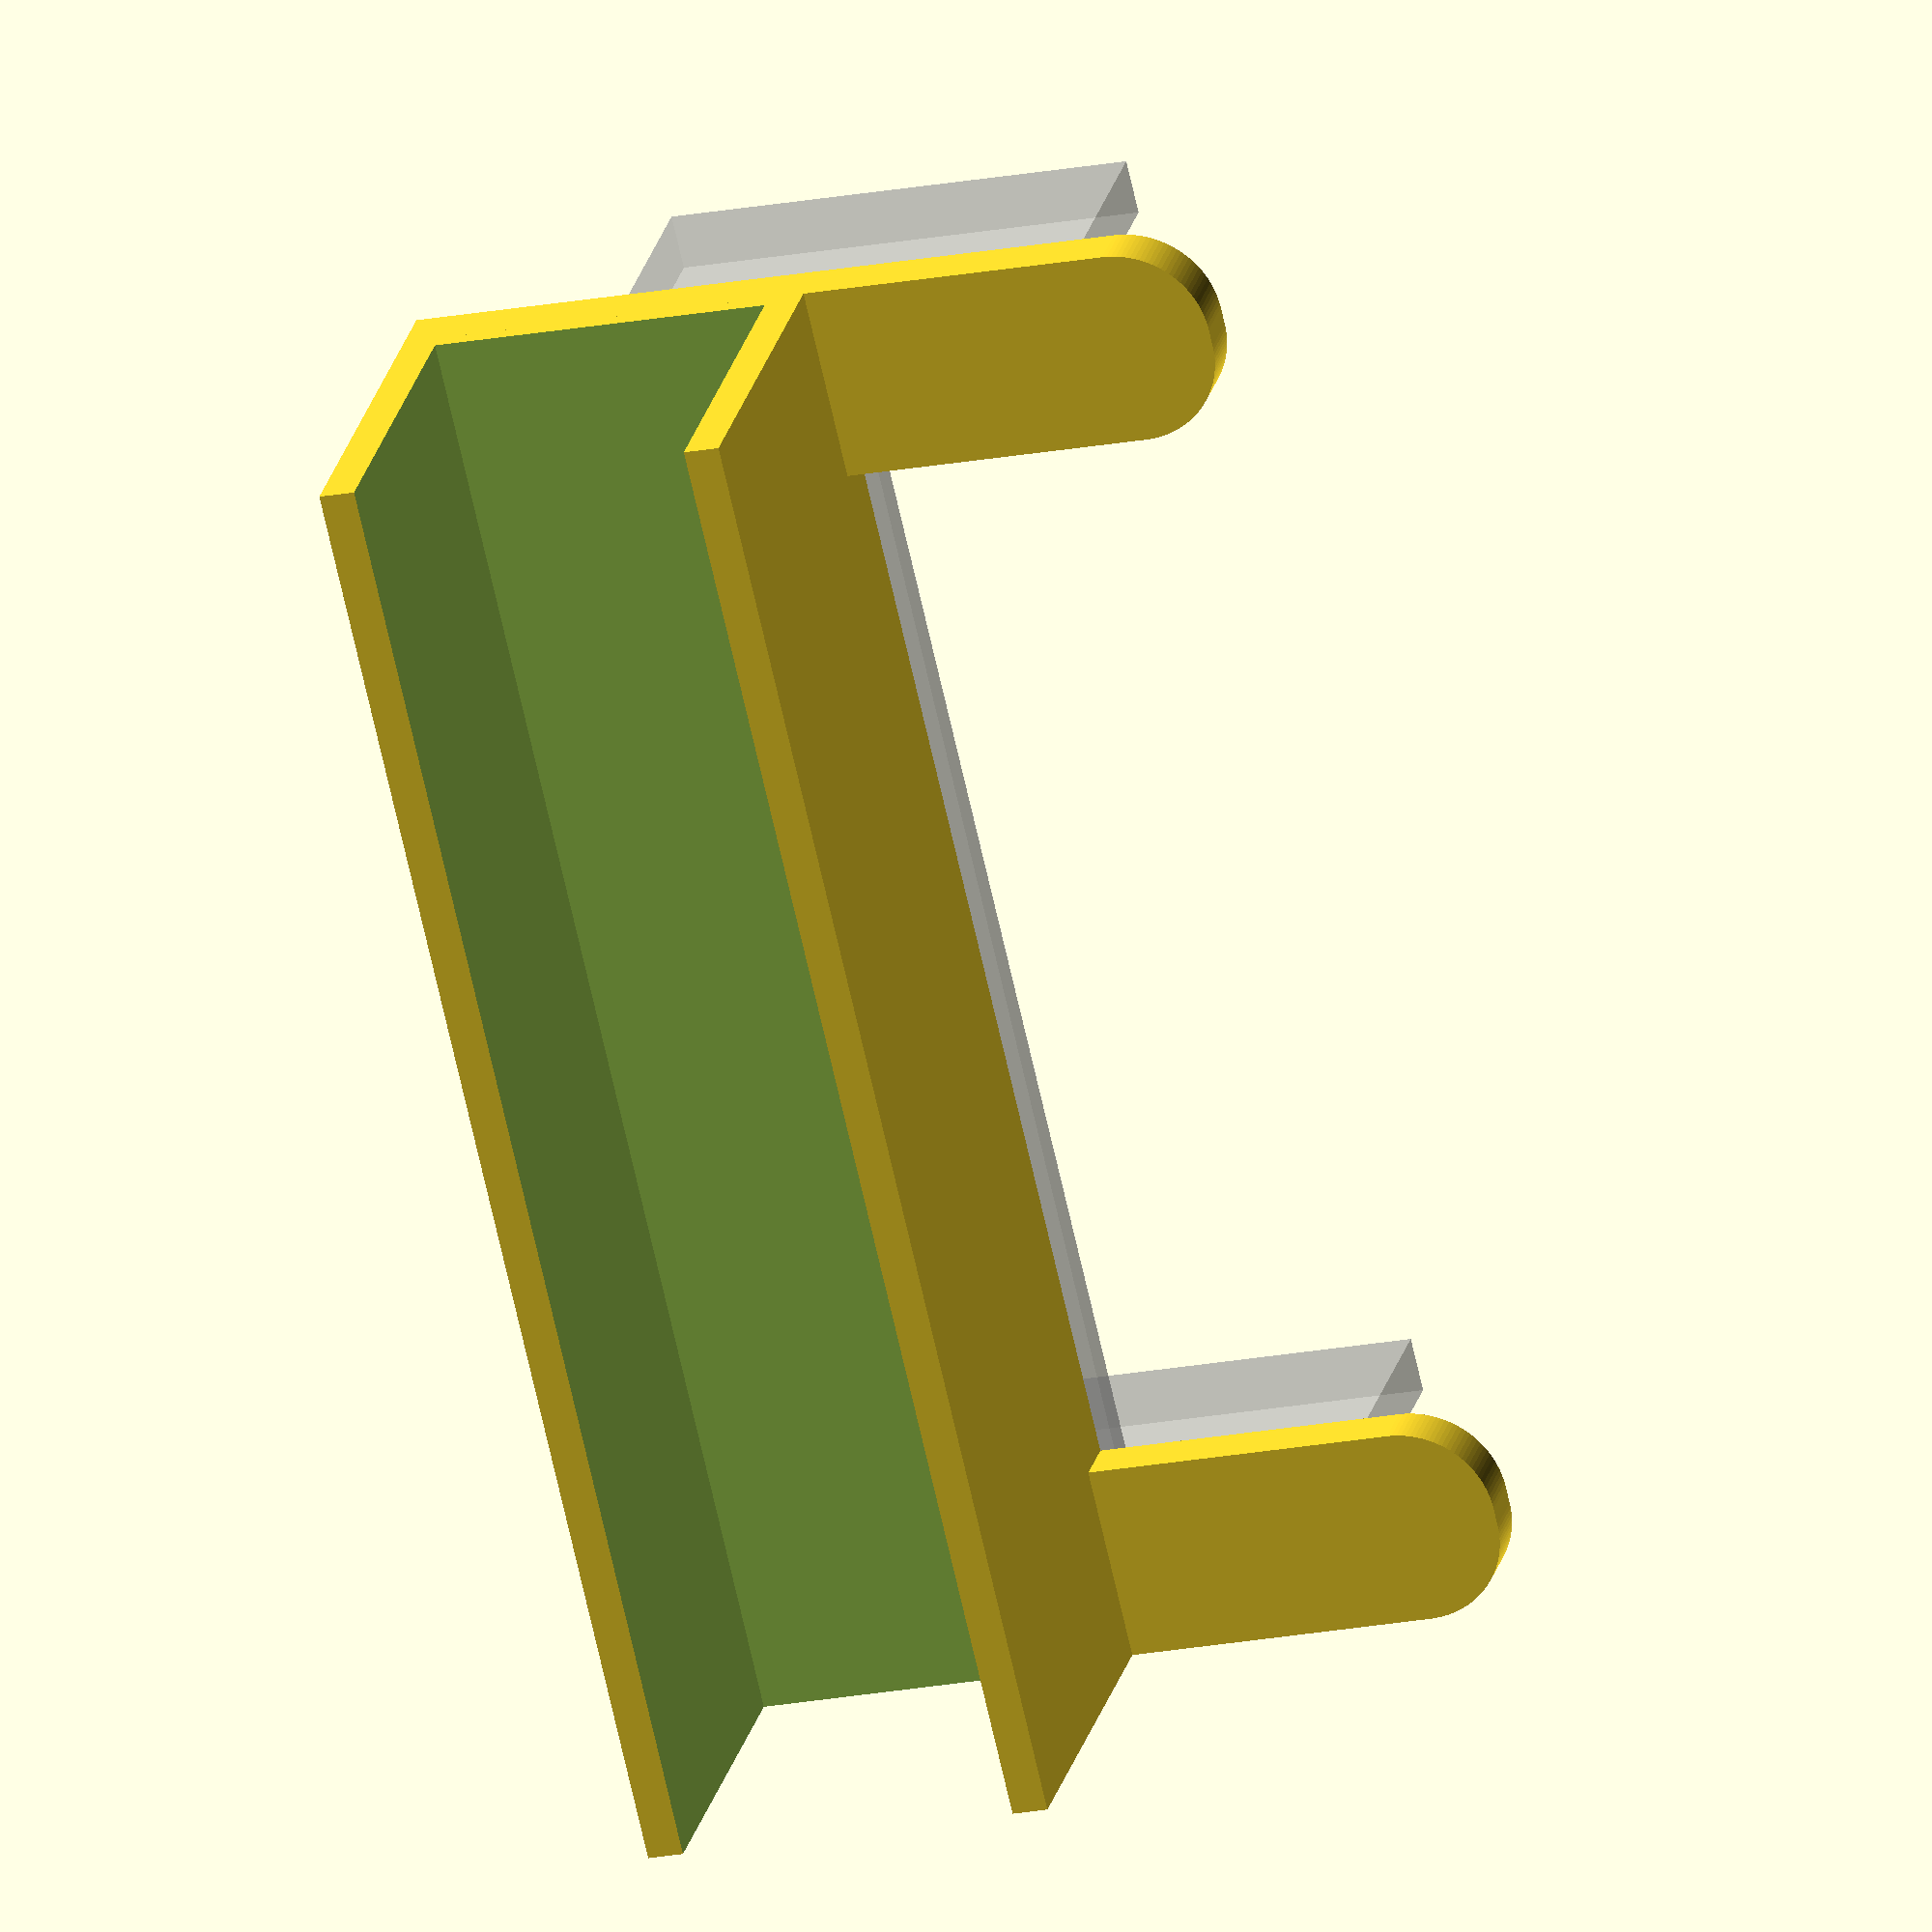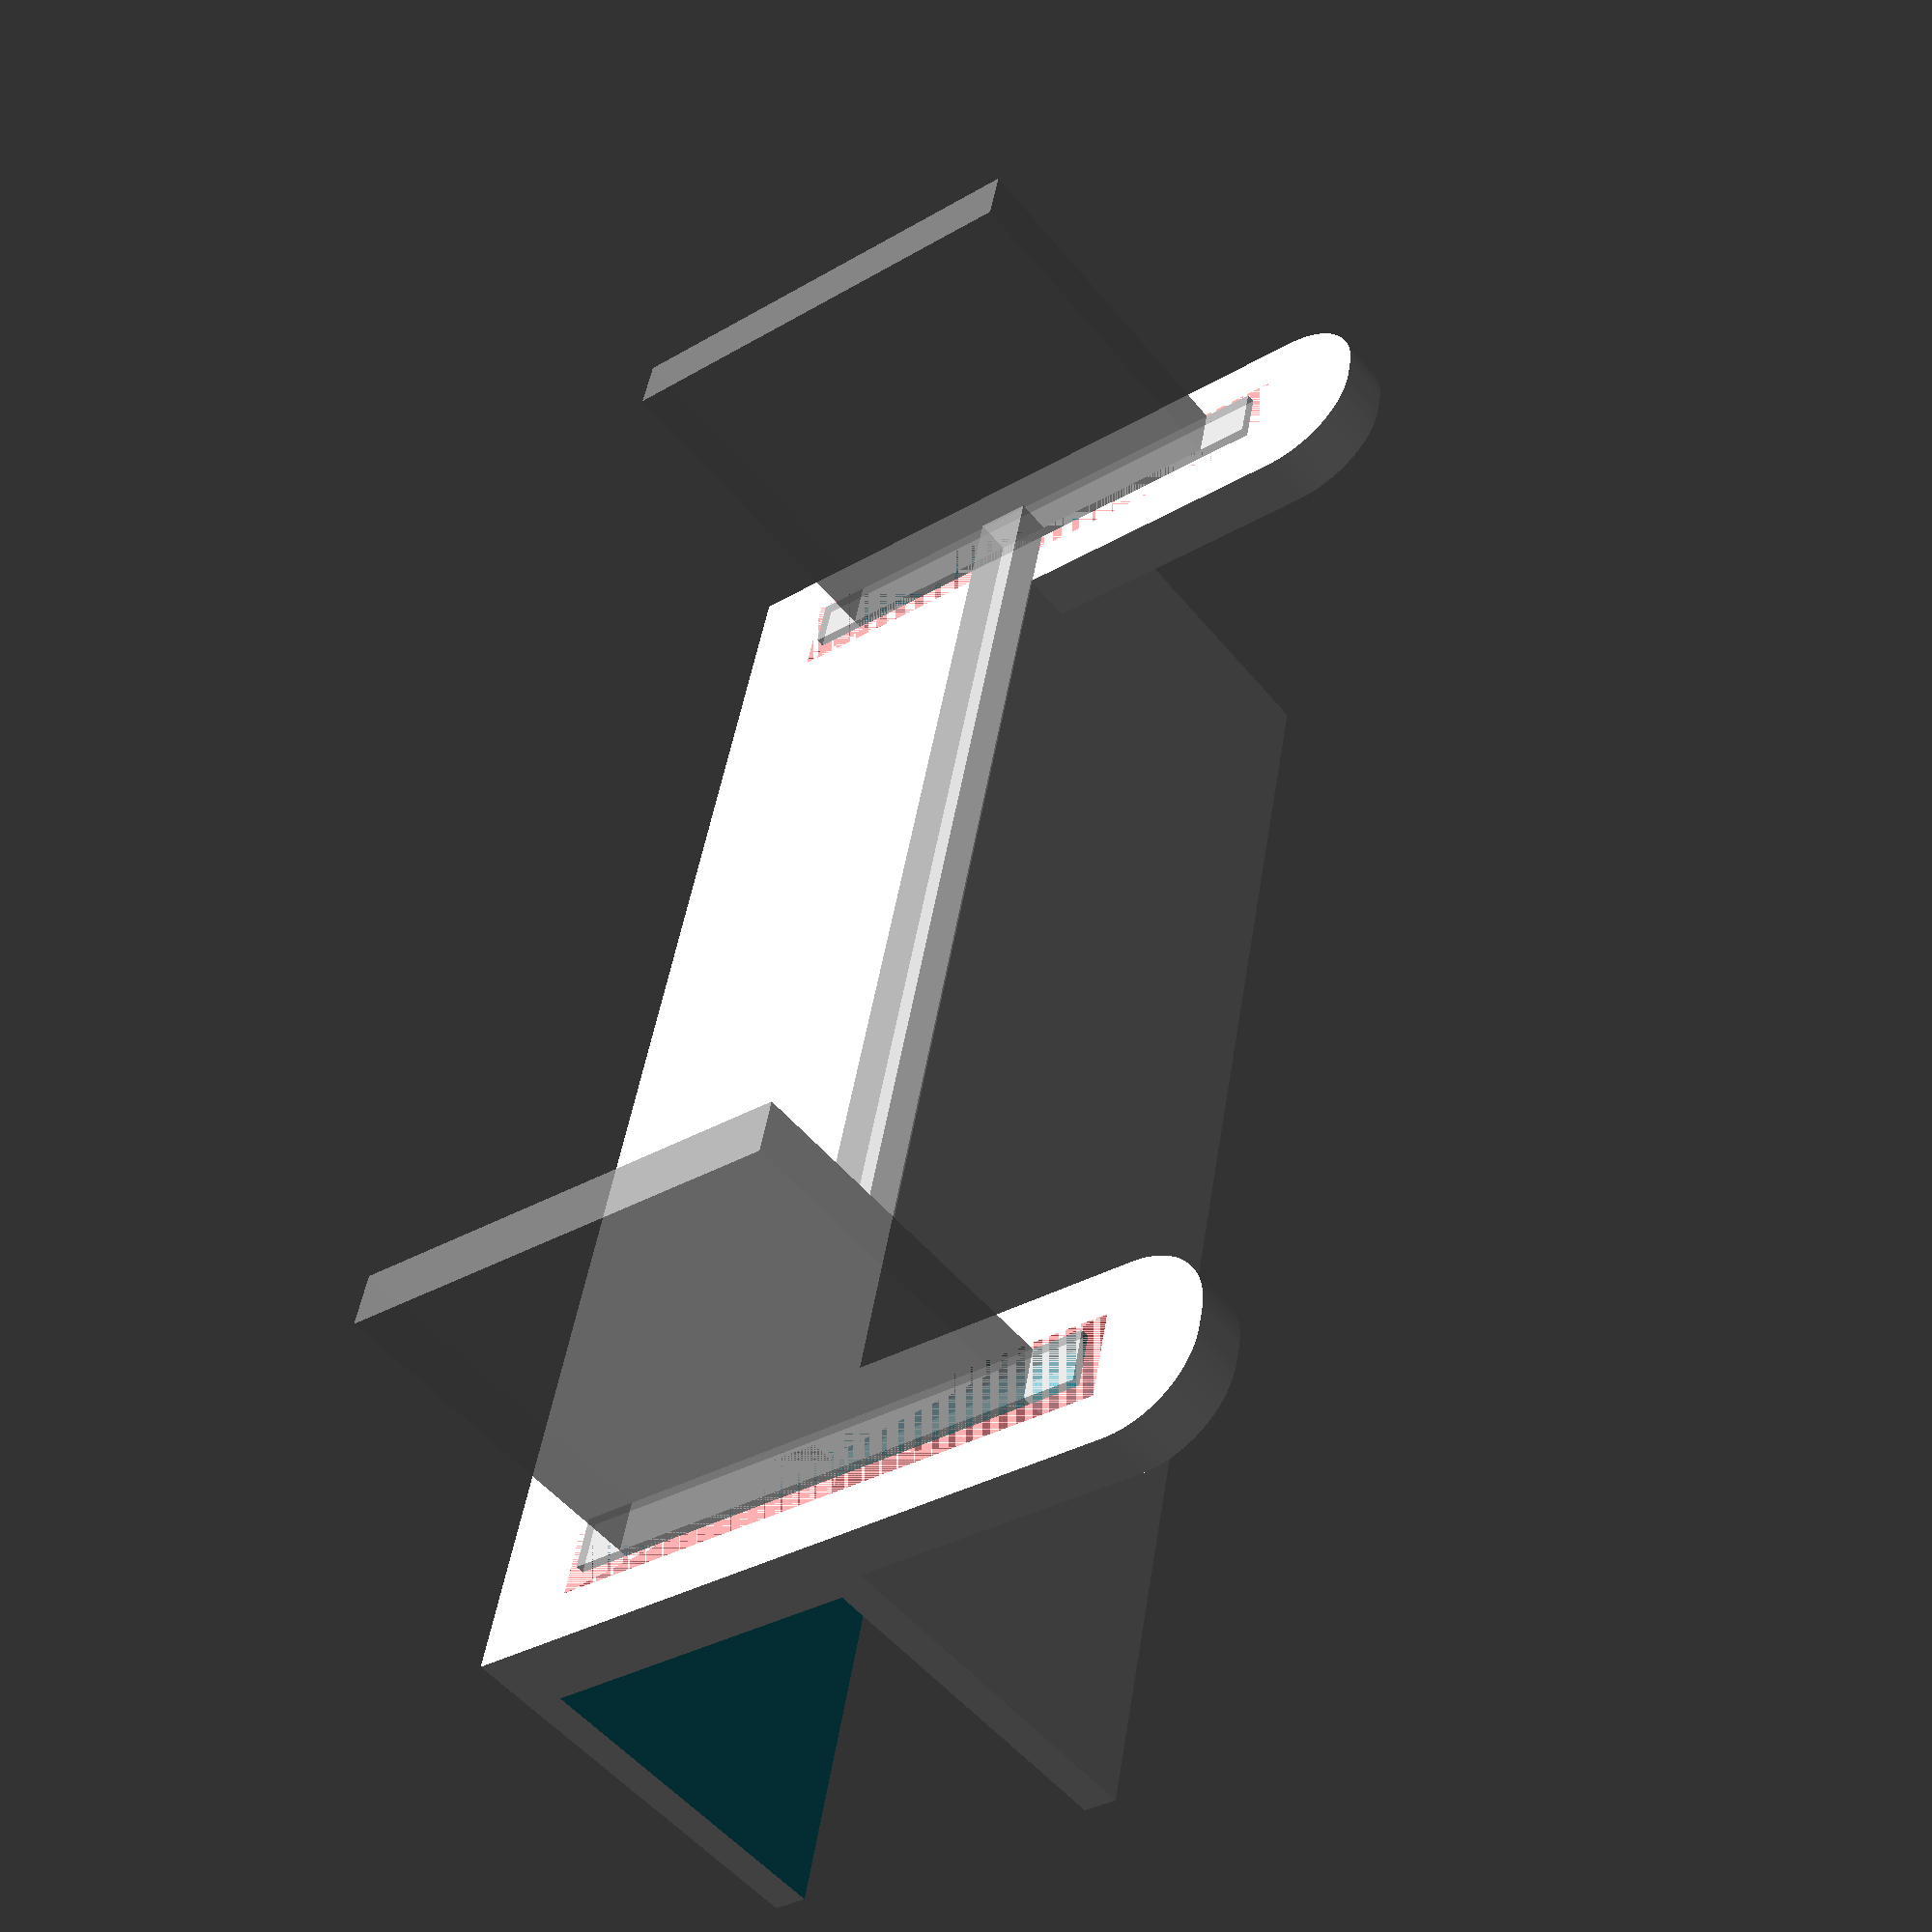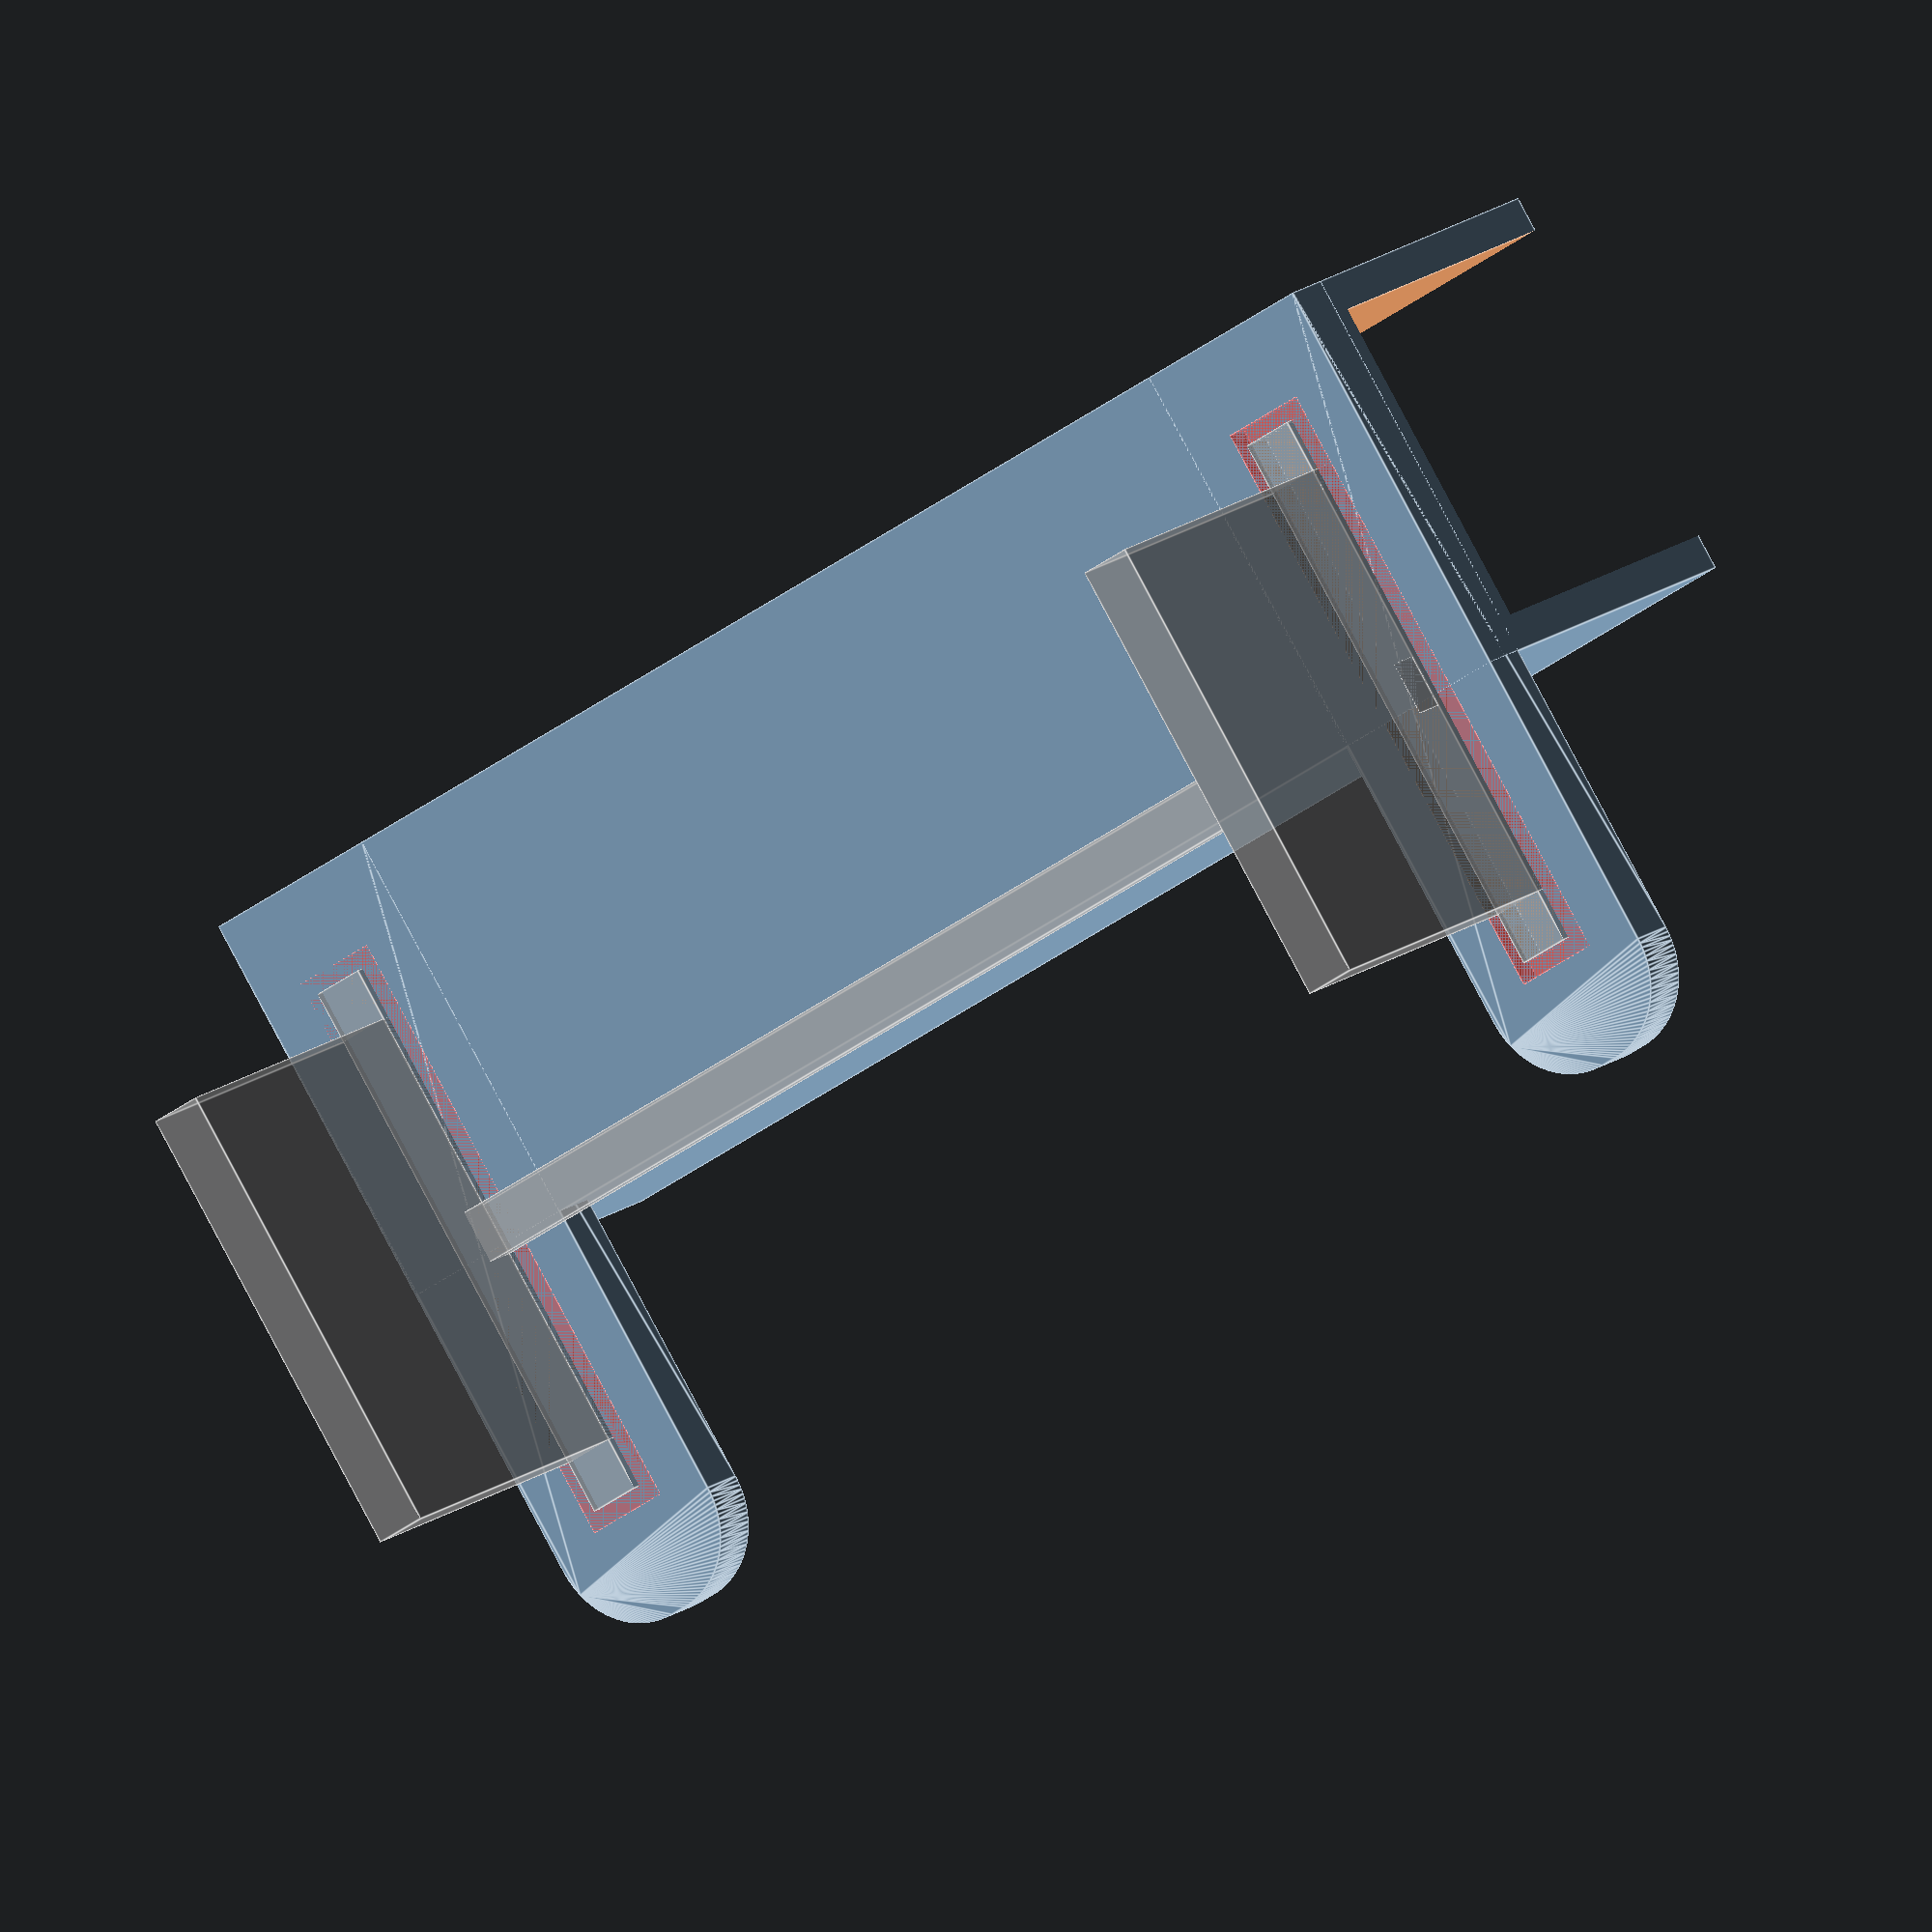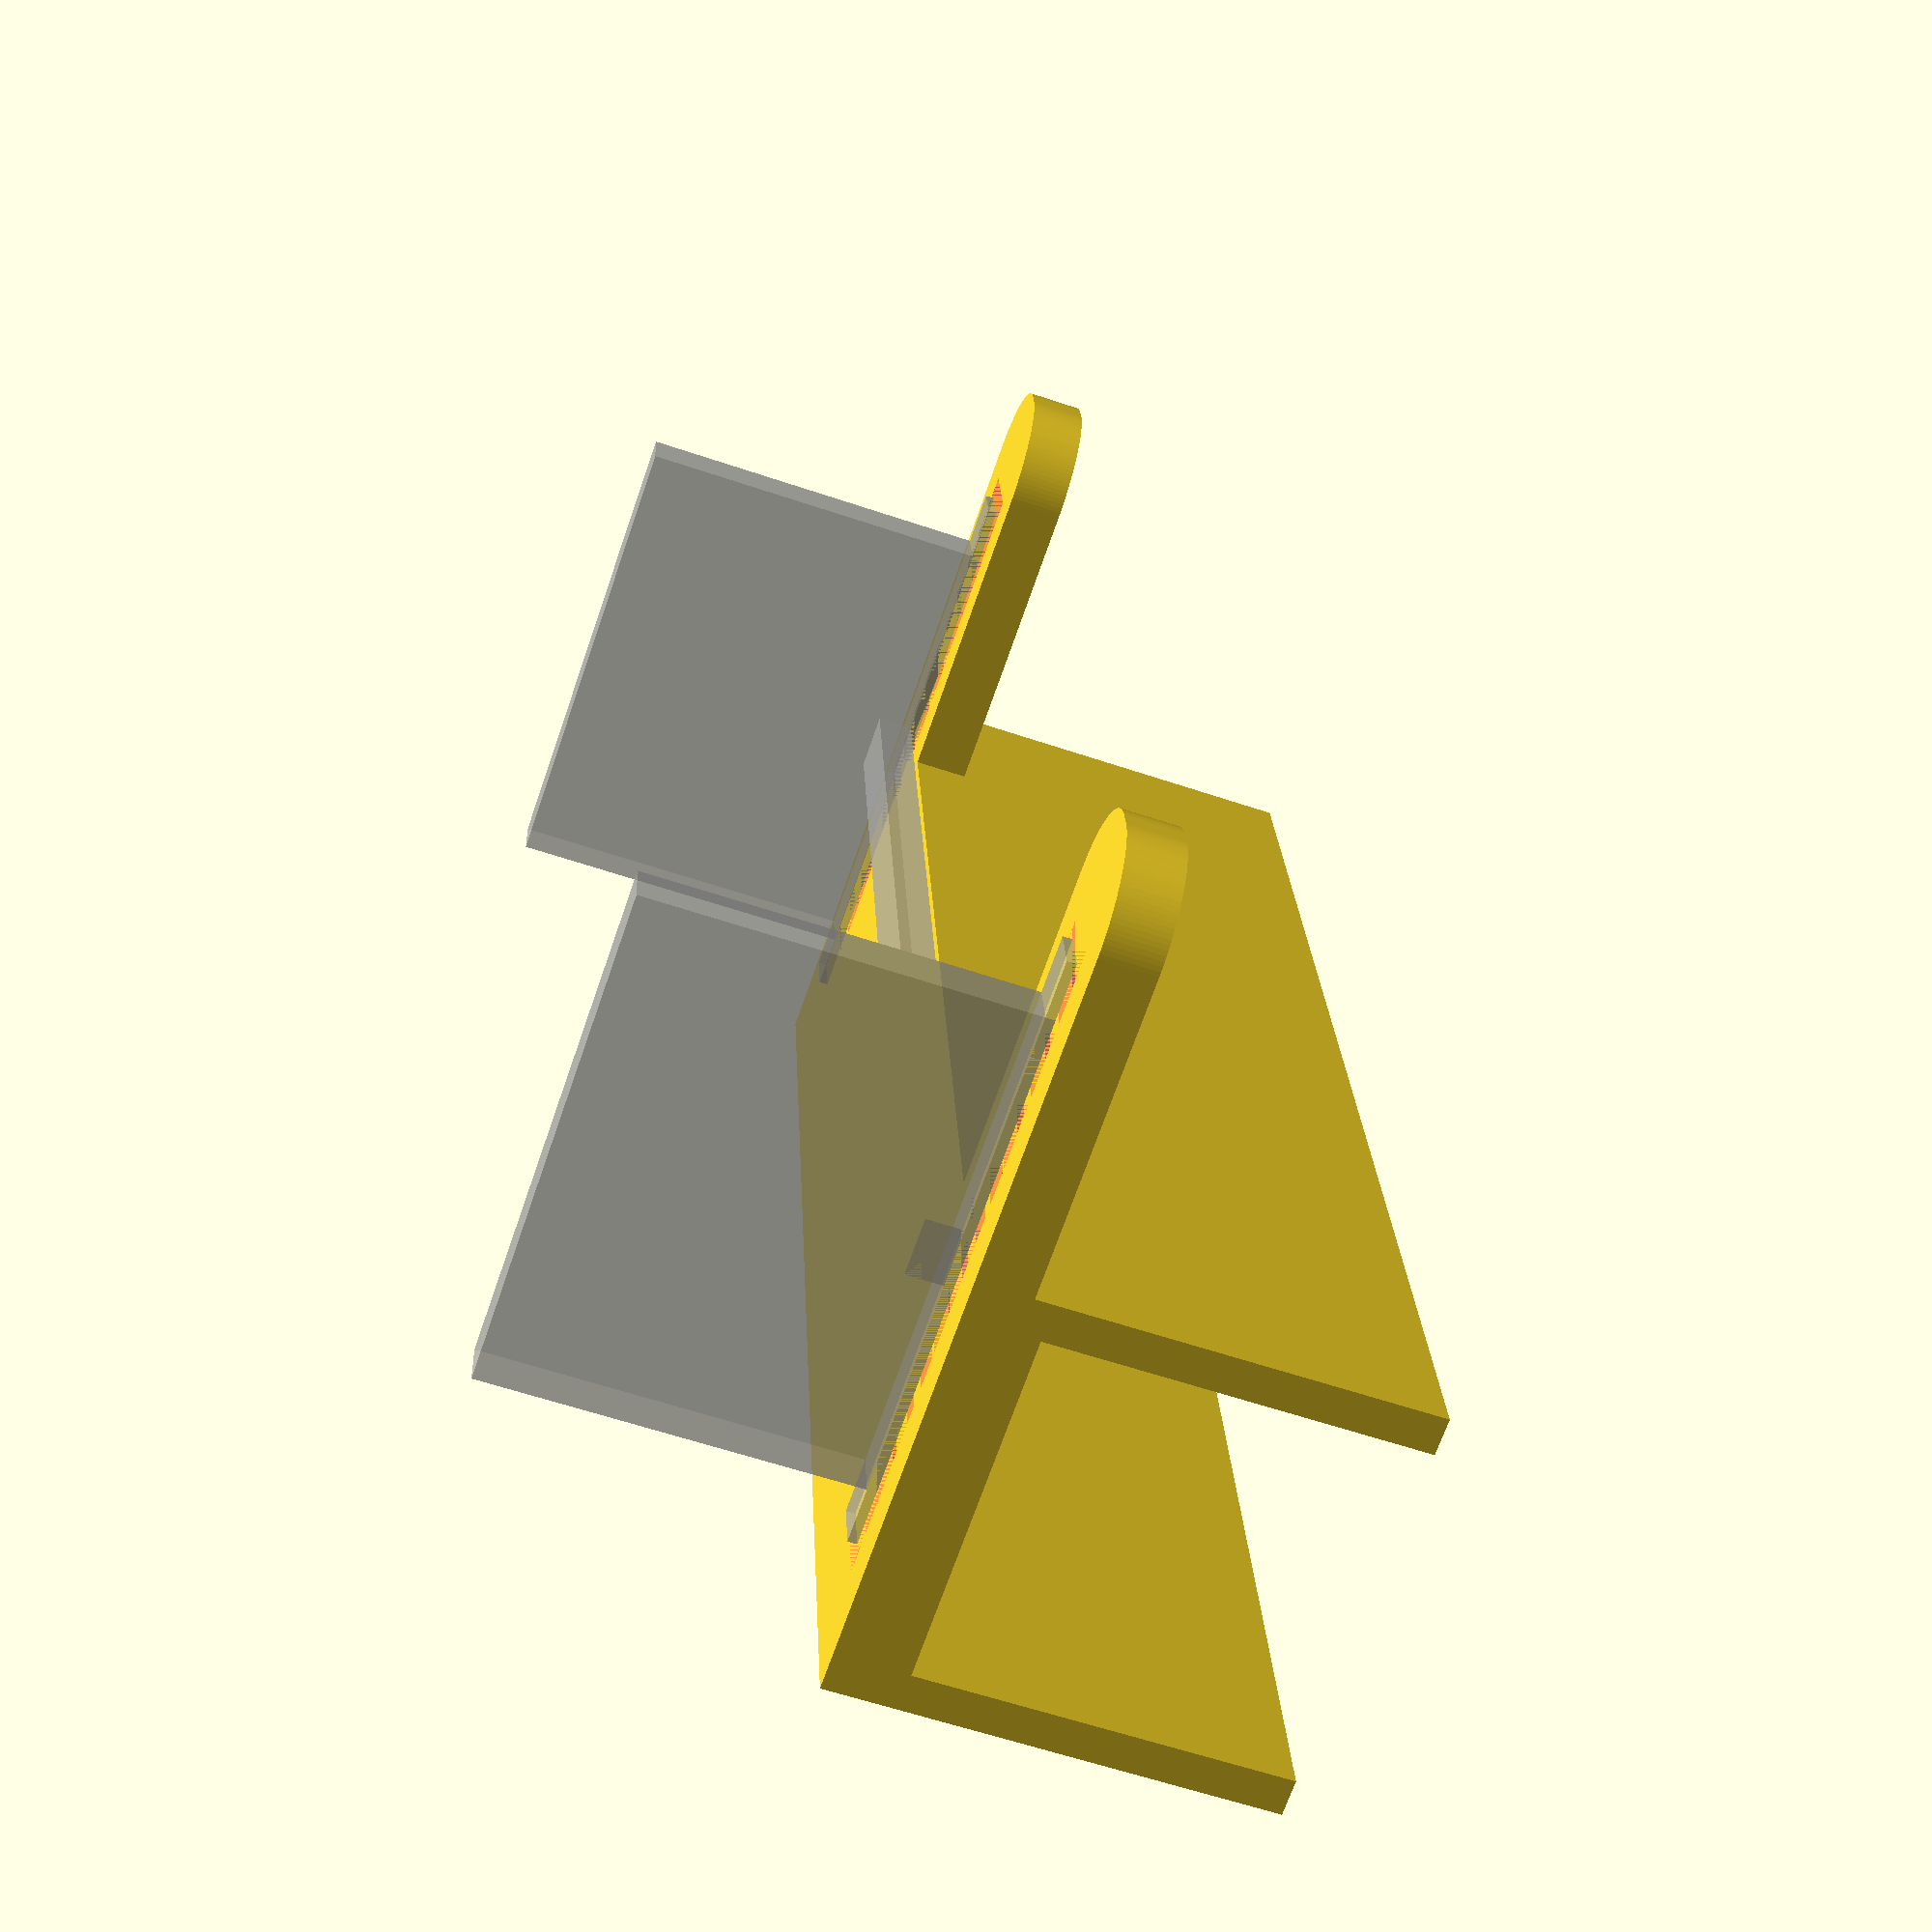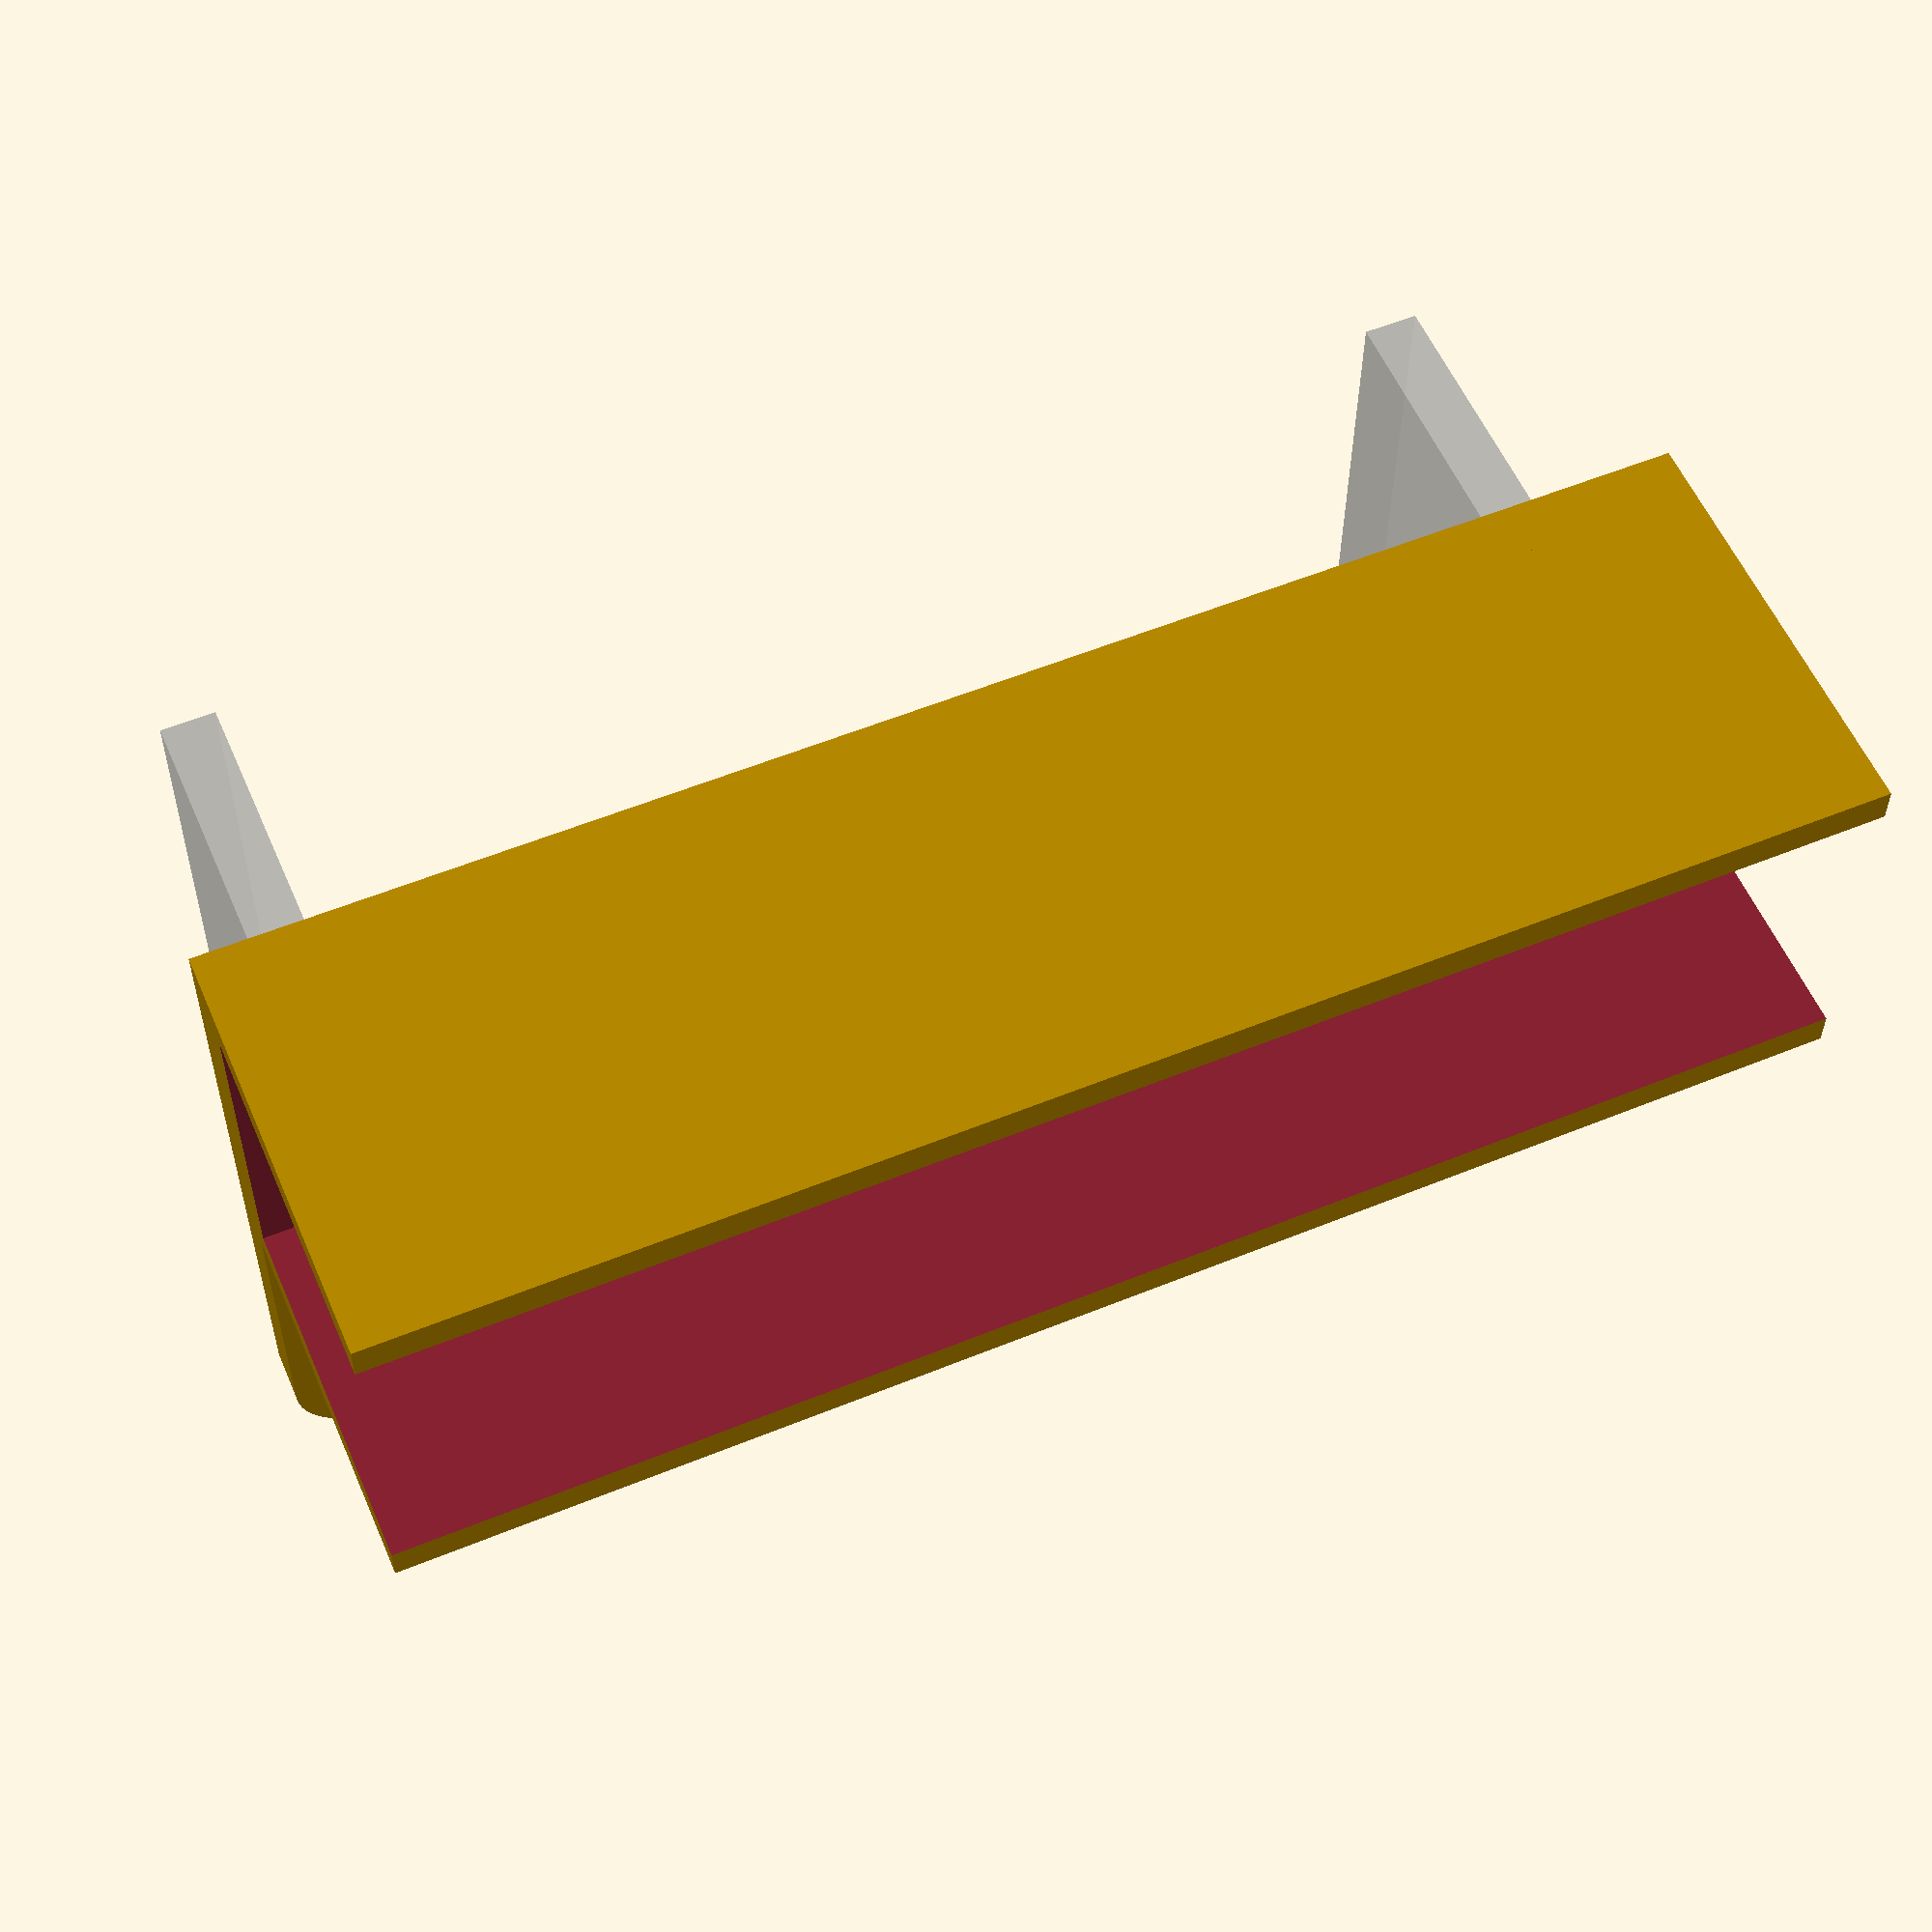
<openscad>
eps = 0.01;
spacing = 4;
size = [74.1+2*spacing, 32.2+2*spacing];
rounding = 5;

module holder_()
{
  z=2;
  x=74.1;
  y=32.2;
  w=3.08;
  for(dx=[0, x-w])
    translate([dx,0,0])
    {
      cube([w, y, z]);
      translate(6*[0, 1/2, 0])
        cube([w, y-6, z+20]);
    }
  translate([0, y/2-w/2, z])
    cube([x, w, z]);
}

module holder_space_()
{
  space=1;
  z=2-0.5;
  x=74.1;
  y=32.2+2*space;
  w=3.08+2*space;
  for(dx=[0, x-w+2*space])
    translate([dx, 0, 0])
      cube([w, y, z]);
}

module main_block_()
{
  // desk mount
  difference()
  {
    cube([size[0], 19+2*2, 20+4]);
    translate([-eps, 2, 4])
      cube([size[0]+2*eps, 19, 20+1]);
  }
  // main surface
  for(i=[0, size[0]-rounding*2-1])
    translate([i, 0, 0])
      hull()
      {
        cube([2*rounding+1, 1, 3]);
        for(j=[0, 1])
          translate(spacing*[1,0,0] + [j+1, size[1], 0])
            cylinder(r=rounding, h=3, $fn=120);
      }
}


module holder()
{
  difference()
  {
    main_block_();
    translate([3, spacing+1, 0])
      #holder_space_();
    translate(2*[1, 1, 0] + [size[0]-spacing-2, spacing, 1.5])
      rotate([0, 180, 0])
        %holder_();
  }
}

holder();

</openscad>
<views>
elev=335.6 azim=77.0 roll=12.8 proj=o view=solid
elev=230.7 azim=78.9 roll=322.3 proj=p view=solid
elev=165.4 azim=33.3 roll=329.0 proj=o view=edges
elev=59.8 azim=278.2 roll=250.8 proj=p view=wireframe
elev=123.1 azim=0.5 roll=203.3 proj=p view=solid
</views>
